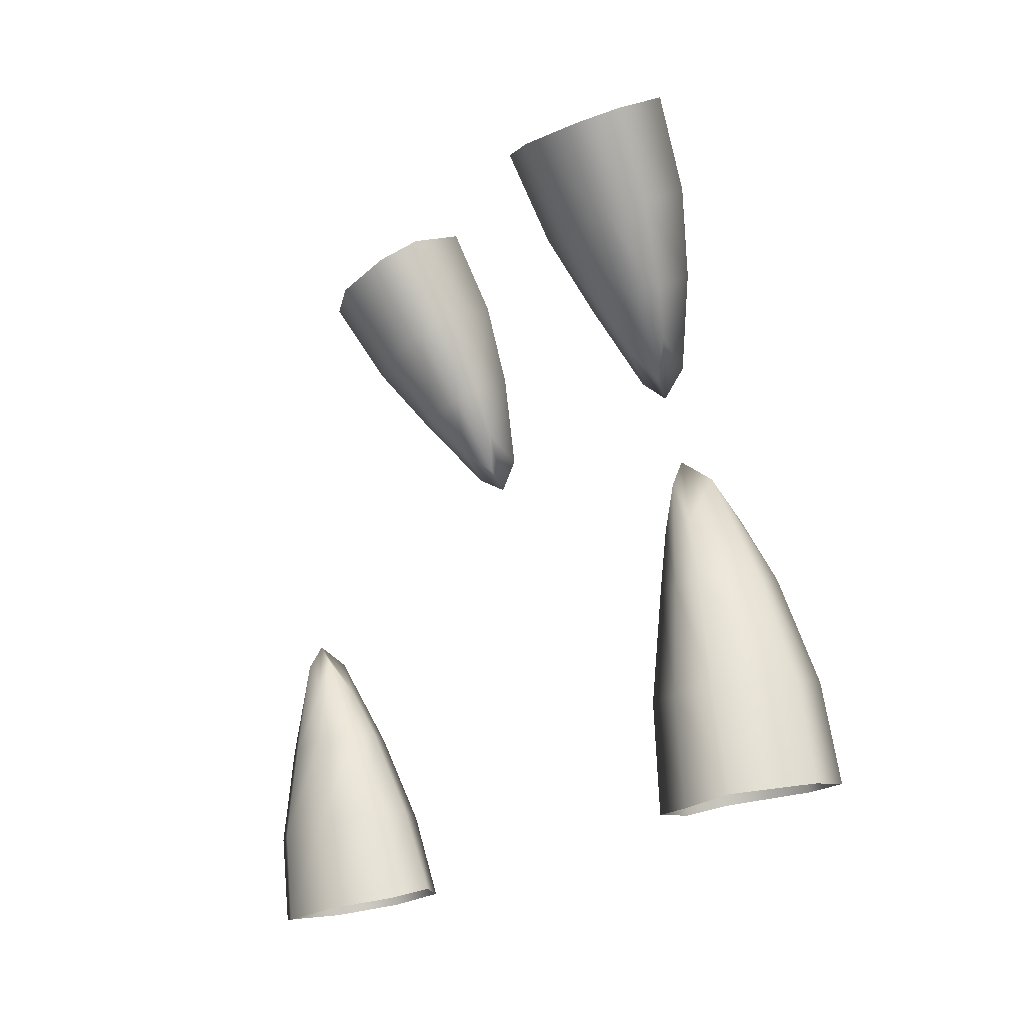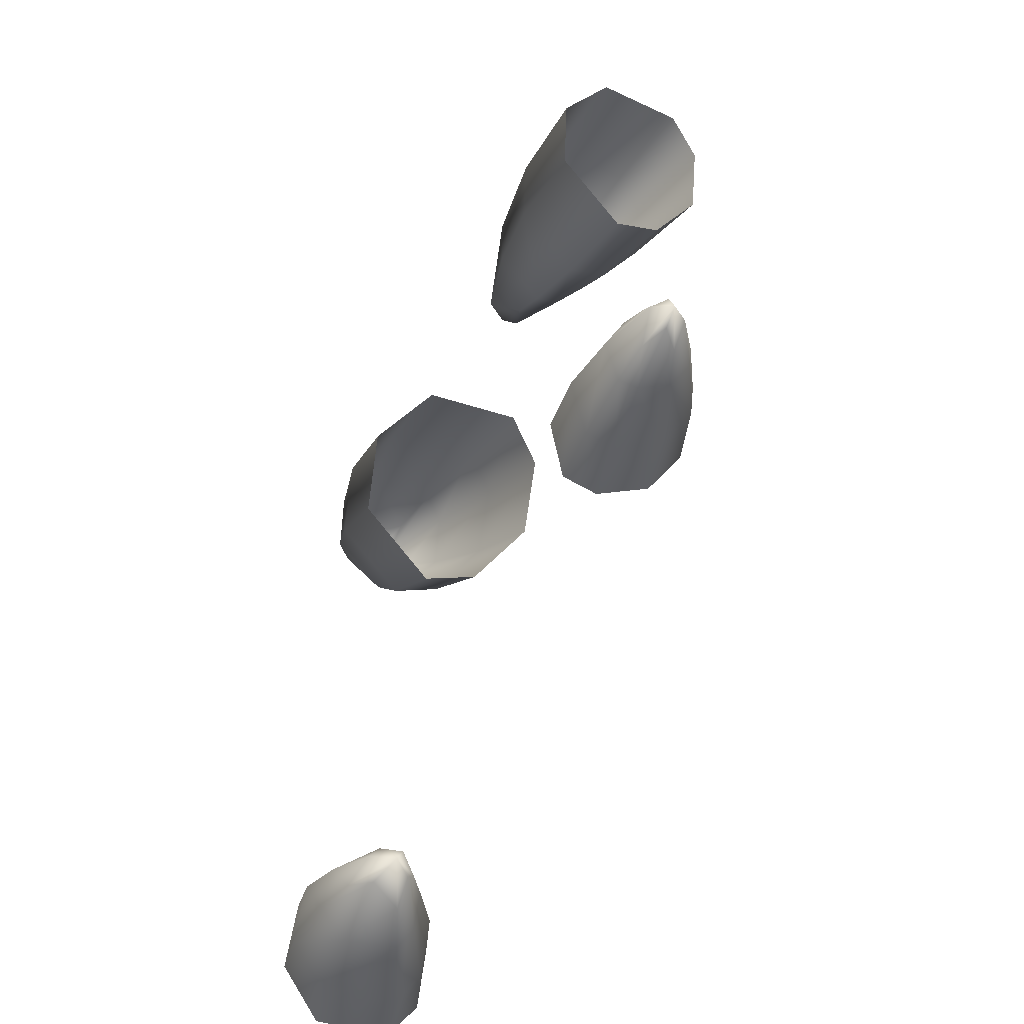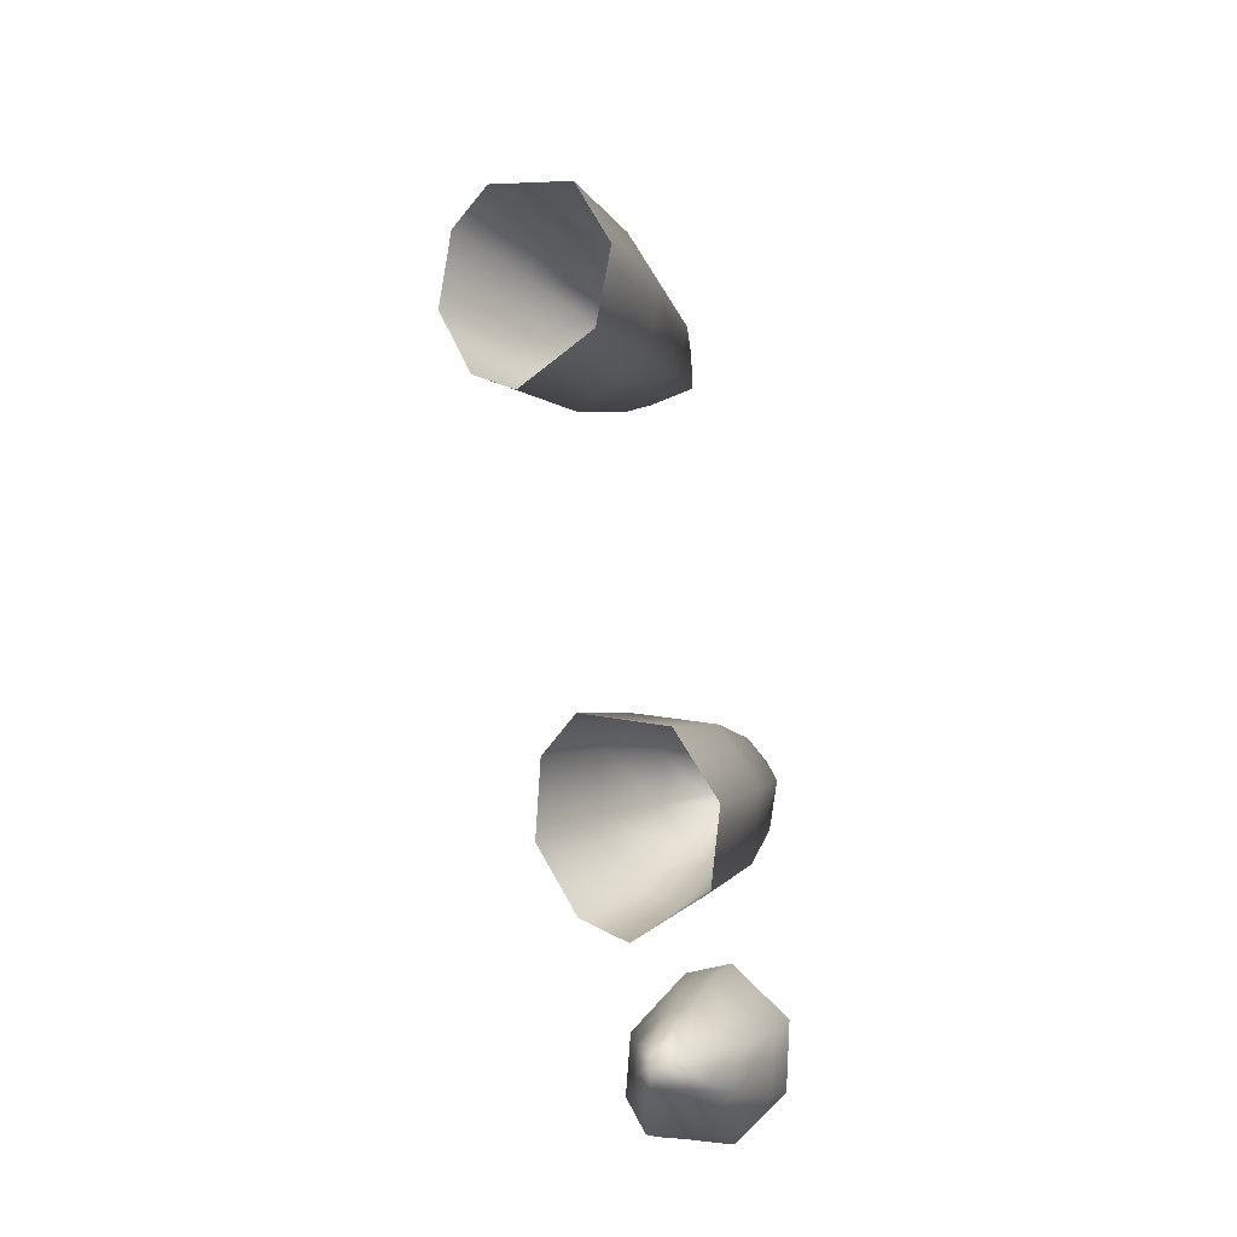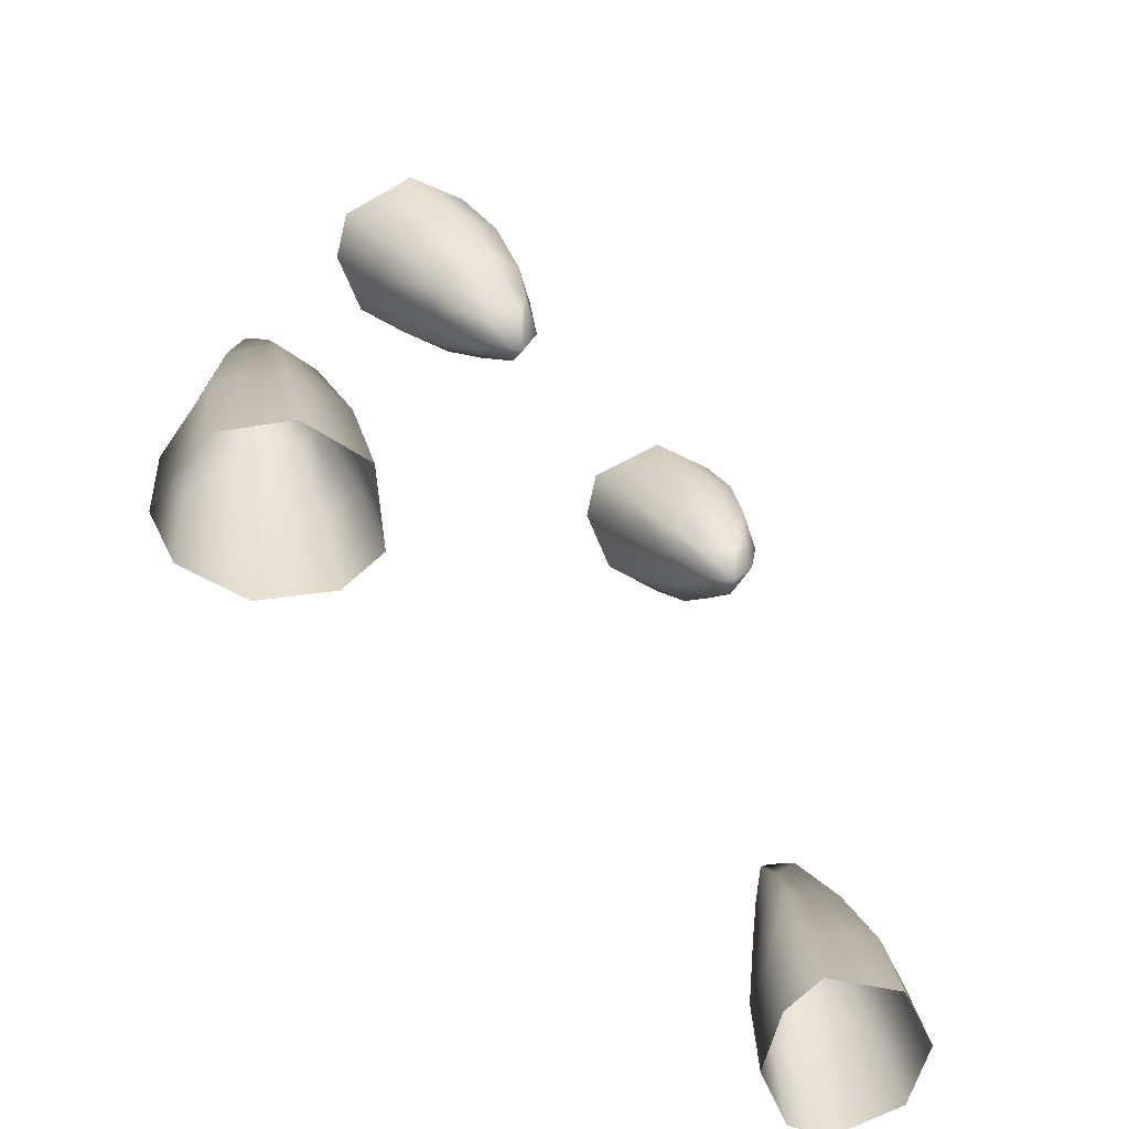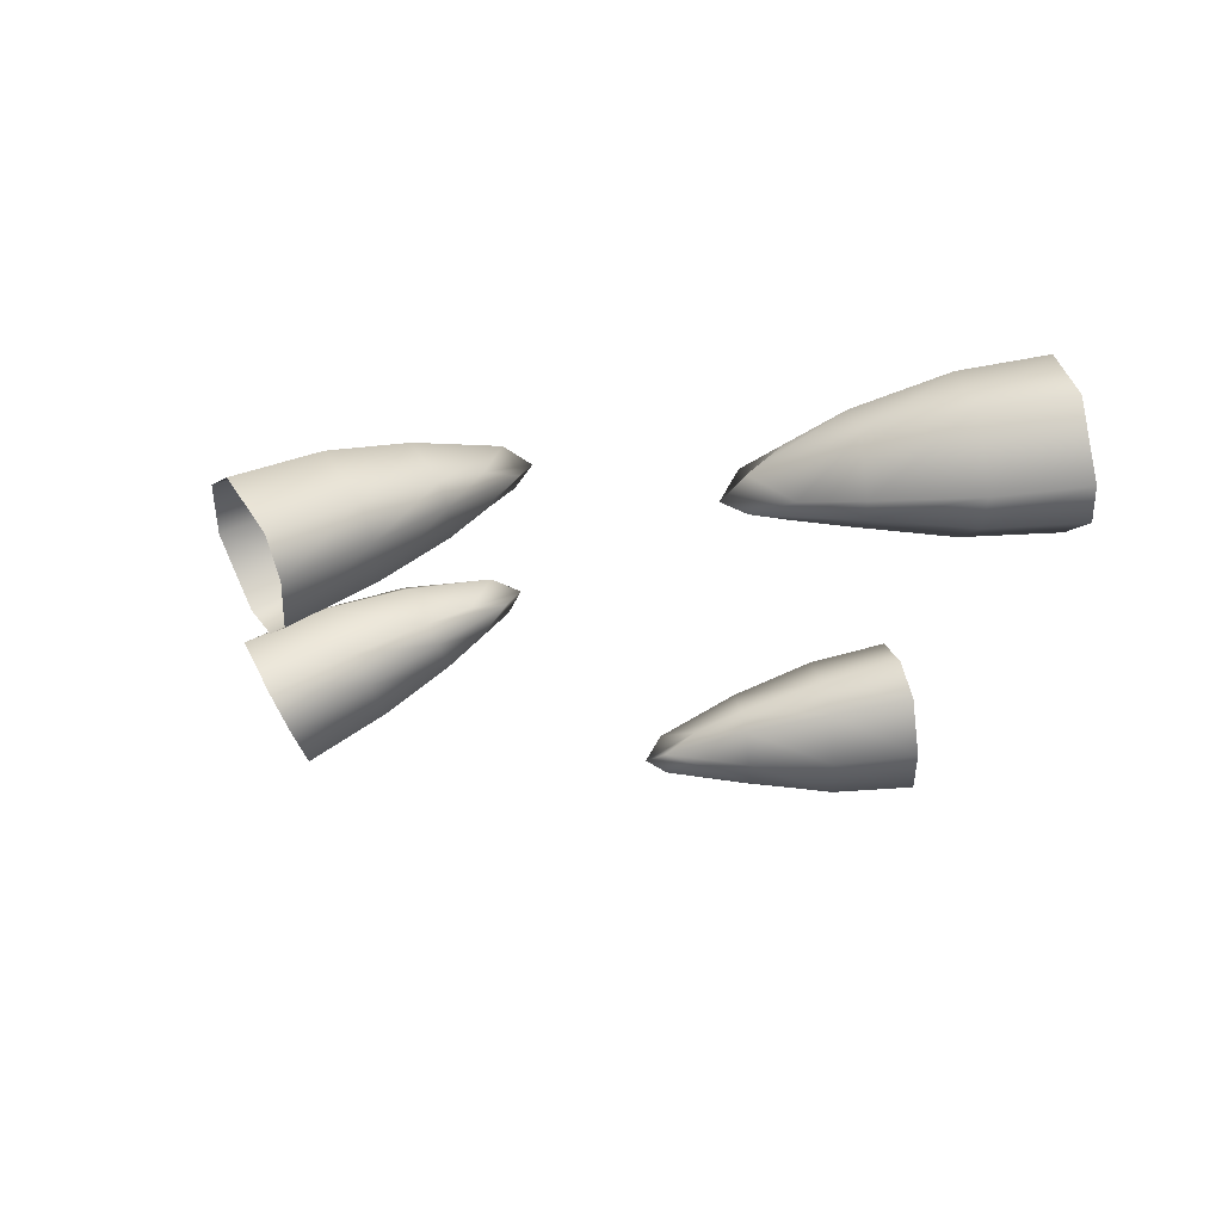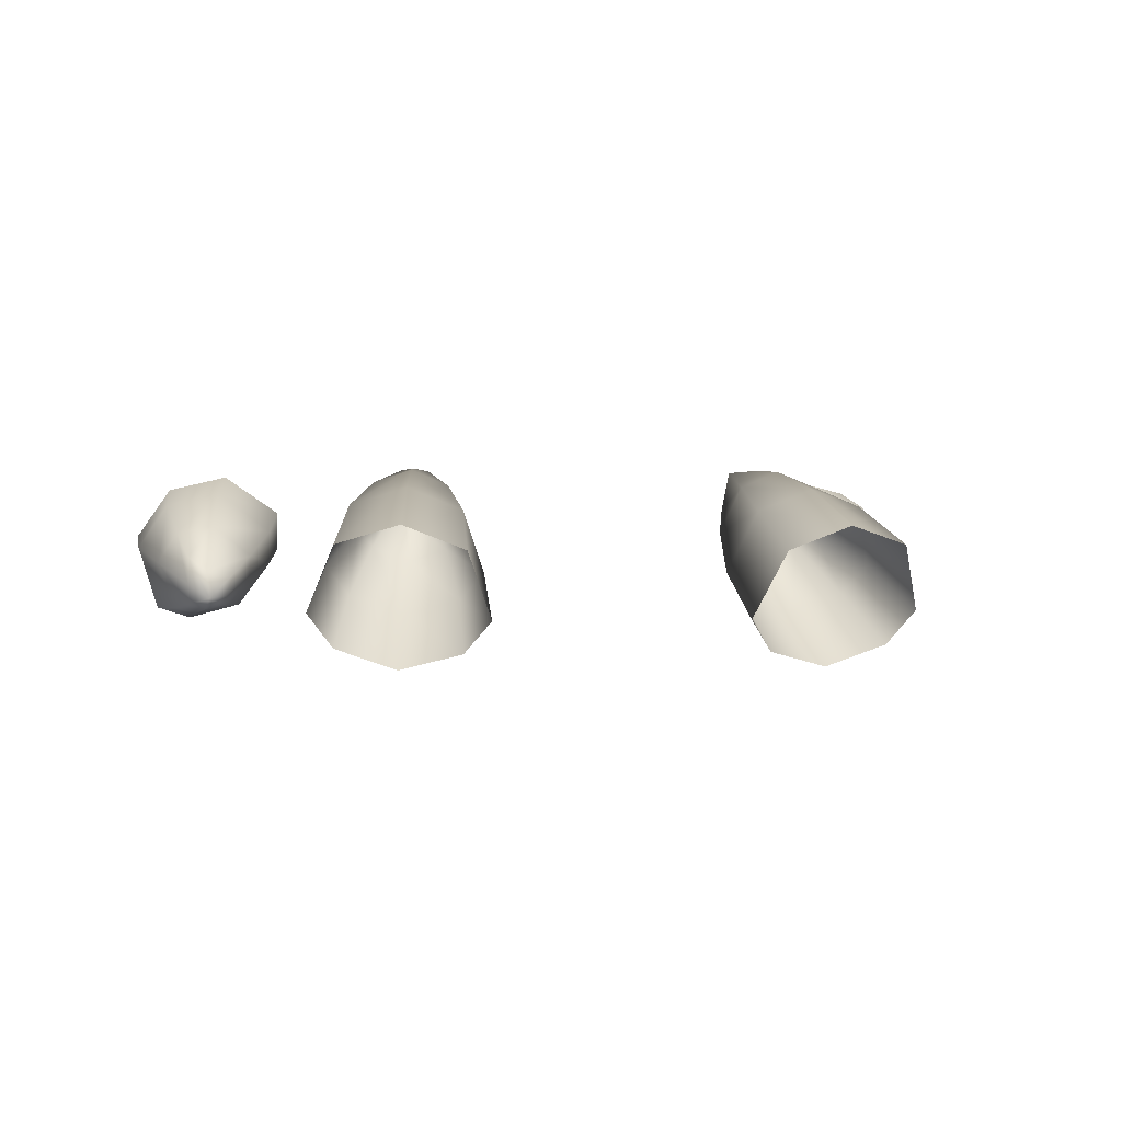
<metadata>
{"format":"obj","ext":"obj","renderer":"f3d","projection":"perspective","resolution":1024,"background":"white","views":[{"elev":-17.8,"azim":-119.4,"up":"+Y"},{"elev":55.7,"azim":113.3,"up":"+Y"},{"elev":79.9,"azim":-100.6,"up":"+Y"},{"elev":-54.1,"azim":-51.6,"up":"+Y"},{"elev":-20.5,"azim":-93.9,"up":"+Z"},{"elev":0.2,"azim":170.3,"up":"+Z"}]}
</metadata>
<code>
g pm0041_00_FangSkin
v -0.04908 0.6913 0.08146
v -0.04959 0.6882 0.07985
v -0.04716 0.6834 0.08036
v -0.04678 0.6886 0.08178
v -0.04609 0.6763 0.08017
v -0.04315 0.677 0.08434
v -0.04438 0.6639 0.07997
v -0.03984 0.665 0.08619
v -0.04332 0.6514 0.08134
v -0.03812 0.6528 0.08839
v -0.05183 0.6506 0.07898
v -0.04332 0.6514 0.08134
v -0.04438 0.6639 0.07997
v -0.05187 0.663 0.07795
v -0.05745 0.6514 0.08092
v -0.04609 0.6763 0.08017
v -0.05677 0.6631 0.07953
v -0.06004 0.6531 0.09049
v -0.05959 0.6644 0.08875
v -0.05107 0.6757 0.07891
v -0.04716 0.6834 0.08036
v -0.04959 0.6882 0.07985
v -0.0542 0.6758 0.07979
v -0.05647 0.6767 0.08644
v -0.05212 0.6832 0.08037
v -0.04908 0.6913 0.08146
v -0.05215 0.6887 0.08345
v -0.05504 0.6545 0.09781
v -0.06004 0.6531 0.09049
v -0.05959 0.6644 0.08875
v -0.05522 0.6657 0.09525
v -0.04632 0.6552 0.09989
v -0.05647 0.6767 0.08644
v -0.0475 0.6664 0.09703
v -0.03806 0.6545 0.09422
v -0.05372 0.6775 0.09092
v -0.05215 0.6887 0.08345
v -0.03969 0.6658 0.09123
v -0.03812 0.6528 0.08839
v -0.03984 0.665 0.08619
v -0.05212 0.6843 0.08735
v -0.04908 0.6913 0.08146
v -0.04849 0.678 0.09191
v -0.04295 0.6776 0.08751
v -0.04315 0.677 0.08434
v -0.04933 0.6891 0.08538
v -0.04546 0.6842 0.08494
v -0.04678 0.6886 0.08178
v -0.02174 0.711 0.09753
v -0.02043 0.7131 0.09492
v -0.02274 0.7161 0.09141
v -0.0238 0.7126 0.09506
v -0.02361 0.7208 0.08681
v -0.02839 0.7212 0.08874
v -0.02511 0.7293 0.08022
v -0.03207 0.7296 0.08256
v -0.02684 0.7397 0.07364
v -0.03471 0.7398 0.07636
v -0.01913 0.742 0.07565
v -0.02684 0.7397 0.07364
v -0.02511 0.7293 0.08022
v -0.0183 0.7315 0.08193
v -0.01603 0.7447 0.07971
v -0.02361 0.7208 0.08681
v -0.01556 0.7339 0.08541
v -0.01952 0.7488 0.08819
v -0.01868 0.7378 0.09316
v -0.01897 0.7225 0.08831
v -0.02274 0.7161 0.09141
v -0.02043 0.7131 0.09492
v -0.0171 0.7241 0.09058
v -0.01925 0.7271 0.09646
v -0.01885 0.7181 0.09374
v -0.02174 0.711 0.09753
v -0.02057 0.7153 0.09876
v -0.0274 0.7491 0.09121
v -0.01952 0.7488 0.08819
v -0.01868 0.7378 0.09316
v -0.02564 0.7381 0.09588
v -0.0351 0.7466 0.0889
v -0.01925 0.7271 0.09646
v -0.03245 0.7358 0.09379
v -0.03806 0.7416 0.08071
v -0.02402 0.7275 0.09849
v -0.02057 0.7153 0.09876
v -0.03504 0.7311 0.0863
v -0.03471 0.7398 0.07636
v -0.03207 0.7296 0.08256
v -0.02301 0.7204 0.09889
v -0.02174 0.711 0.09753
v -0.02867 0.7258 0.09688
v -0.03041 0.7222 0.09119
v -0.02839 0.7212 0.08874
v -0.02394 0.7148 0.09891
v -0.02681 0.717 0.09409
v -0.0238 0.7126 0.09506
v 0.04908 0.6913 0.08146
v 0.04716 0.6834 0.08036
v 0.04959 0.6882 0.07985
v 0.04678 0.6886 0.08178
v 0.04609 0.6763 0.08017
v 0.04315 0.677 0.08434
v 0.04438 0.6639 0.07997
v 0.03984 0.665 0.08619
v 0.04332 0.6514 0.08134
v 0.03812 0.6528 0.08839
v 0.05183 0.6506 0.07898
v 0.04438 0.6639 0.07997
v 0.04332 0.6514 0.08134
v 0.05187 0.663 0.07795
v 0.05745 0.6514 0.08092
v 0.04609 0.6763 0.08017
v 0.05677 0.6631 0.07953
v 0.06004 0.6531 0.09049
v 0.05959 0.6644 0.08875
v 0.05107 0.6757 0.07891
v 0.04716 0.6834 0.08036
v 0.04959 0.6882 0.07985
v 0.0542 0.6758 0.07979
v 0.05647 0.6767 0.08644
v 0.05212 0.6832 0.08037
v 0.04908 0.6913 0.08146
v 0.05215 0.6887 0.08345
v 0.05504 0.6545 0.09781
v 0.05959 0.6644 0.08875
v 0.06004 0.6531 0.09049
v 0.05522 0.6657 0.09525
v 0.04632 0.6552 0.09989
v 0.05647 0.6767 0.08644
v 0.0475 0.6664 0.09703
v 0.03806 0.6545 0.09422
v 0.05372 0.6775 0.09092
v 0.05215 0.6887 0.08345
v 0.03969 0.6658 0.09123
v 0.03812 0.6528 0.08839
v 0.03984 0.665 0.08619
v 0.05212 0.6843 0.08735
v 0.04908 0.6913 0.08146
v 0.04849 0.678 0.09191
v 0.04295 0.6776 0.08751
v 0.04315 0.677 0.08434
v 0.04933 0.6891 0.08538
v 0.04546 0.6842 0.08494
v 0.04678 0.6886 0.08178
v 0.02174 0.711 0.09753
v 0.02274 0.7161 0.09141
v 0.02043 0.7131 0.09492
v 0.0238 0.7126 0.09506
v 0.02361 0.7208 0.08681
v 0.02839 0.7212 0.08874
v 0.02511 0.7293 0.08022
v 0.03207 0.7296 0.08256
v 0.02684 0.7397 0.07364
v 0.03471 0.7398 0.07636
v 0.01913 0.742 0.07565
v 0.02511 0.7293 0.08022
v 0.02684 0.7397 0.07364
v 0.0183 0.7315 0.08193
v 0.01603 0.7447 0.07971
v 0.02361 0.7208 0.08681
v 0.01556 0.7339 0.08541
v 0.01952 0.7488 0.08819
v 0.01868 0.7378 0.09316
v 0.01897 0.7225 0.08831
v 0.02274 0.7161 0.09141
v 0.02043 0.7131 0.09492
v 0.0171 0.7241 0.09058
v 0.01925 0.7271 0.09646
v 0.01885 0.7181 0.09374
v 0.02174 0.711 0.09753
v 0.02057 0.7153 0.09876
v 0.0274 0.7491 0.09121
v 0.01868 0.7378 0.09316
v 0.01952 0.7488 0.08819
v 0.02564 0.7381 0.09588
v 0.0351 0.7466 0.0889
v 0.01925 0.7271 0.09646
v 0.03245 0.7358 0.09379
v 0.03806 0.7416 0.08071
v 0.02402 0.7275 0.09849
v 0.02057 0.7153 0.09876
v 0.03504 0.7311 0.0863
v 0.03471 0.7398 0.07636
v 0.03207 0.7296 0.08256
v 0.02301 0.7204 0.09889
v 0.02174 0.711 0.09753
v 0.02867 0.7258 0.09688
v 0.03041 0.7222 0.09119
v 0.02839 0.7212 0.08874
v 0.02394 0.7148 0.09891
v 0.02681 0.717 0.09409
v 0.0238 0.7126 0.09506
g pm0041_00_FangSkin_0
f 3 2 1
f 4 3 1
f 3 4 5
f 4 6 5
f 5 6 7
f 6 8 7
f 7 8 9
f 8 10 9
f 13 12 11
f 14 13 11
f 14 11 15
f 16 13 14
f 17 14 15
f 17 15 18
f 19 17 18
f 20 16 14
f 20 14 17
f 21 16 20
f 22 21 20
f 23 17 19
f 23 20 17
f 22 20 23
f 24 23 19
f 25 22 23
f 25 23 24
f 22 25 26
f 27 25 24
f 25 27 26
f 30 29 28
f 31 30 28
f 31 28 32
f 33 30 31
f 34 31 32
f 34 32 35
f 36 33 31
f 36 31 34
f 37 33 36
f 38 34 35
f 38 35 39
f 40 38 39
f 41 37 36
f 37 41 42
f 43 36 34
f 43 34 38
f 41 36 43
f 44 38 40
f 44 43 38
f 45 44 40
f 46 41 43
f 41 46 42
f 46 43 44
f 47 44 45
f 47 46 44
f 46 47 42
f 48 47 45
f 47 48 42
f 51 50 49
f 52 51 49
f 51 52 53
f 52 54 53
f 53 54 55
f 54 56 55
f 55 56 57
f 56 58 57
f 61 60 59
f 62 61 59
f 62 59 63
f 64 61 62
f 65 62 63
f 65 63 66
f 67 65 66
f 68 64 62
f 68 62 65
f 69 64 68
f 70 69 68
f 71 65 67
f 71 68 65
f 70 68 71
f 72 71 67
f 73 70 71
f 73 71 72
f 70 73 74
f 75 73 72
f 73 75 74
f 78 77 76
f 79 78 76
f 79 76 80
f 81 78 79
f 82 79 80
f 82 80 83
f 84 81 79
f 84 79 82
f 85 81 84
f 86 82 83
f 86 83 87
f 88 86 87
f 89 85 84
f 85 89 90
f 91 84 82
f 91 82 86
f 89 84 91
f 92 86 88
f 92 91 86
f 93 92 88
f 94 89 91
f 89 94 90
f 94 91 92
f 95 92 93
f 95 94 92
f 94 95 90
f 96 95 93
f 95 96 90
f 99 98 97
f 98 100 97
f 100 98 101
f 102 100 101
f 102 101 103
f 104 102 103
f 104 103 105
f 106 104 105
f 109 108 107
f 108 110 107
f 107 110 111
f 108 112 110
f 110 113 111
f 111 113 114
f 113 115 114
f 112 116 110
f 110 116 113
f 112 117 116
f 117 118 116
f 113 119 115
f 116 119 113
f 116 118 119
f 119 120 115
f 118 121 119
f 119 121 120
f 121 118 122
f 121 123 120
f 123 121 122
f 126 125 124
f 125 127 124
f 124 127 128
f 125 129 127
f 127 130 128
f 128 130 131
f 129 132 127
f 127 132 130
f 129 133 132
f 130 134 131
f 131 134 135
f 134 136 135
f 133 137 132
f 137 133 138
f 132 139 130
f 130 139 134
f 132 137 139
f 134 140 136
f 139 140 134
f 140 141 136
f 137 142 139
f 142 137 138
f 139 142 140
f 140 143 141
f 142 143 140
f 143 142 138
f 143 144 141
f 144 143 138
f 147 146 145
f 146 148 145
f 148 146 149
f 150 148 149
f 150 149 151
f 152 150 151
f 152 151 153
f 154 152 153
f 157 156 155
f 156 158 155
f 155 158 159
f 156 160 158
f 158 161 159
f 159 161 162
f 161 163 162
f 160 164 158
f 158 164 161
f 160 165 164
f 165 166 164
f 161 167 163
f 164 167 161
f 164 166 167
f 167 168 163
f 166 169 167
f 167 169 168
f 169 166 170
f 169 171 168
f 171 169 170
f 174 173 172
f 173 175 172
f 172 175 176
f 173 177 175
f 175 178 176
f 176 178 179
f 177 180 175
f 175 180 178
f 177 181 180
f 178 182 179
f 179 182 183
f 182 184 183
f 181 185 180
f 185 181 186
f 180 187 178
f 178 187 182
f 180 185 187
f 182 188 184
f 187 188 182
f 188 189 184
f 185 190 187
f 190 185 186
f 187 190 188
f 188 191 189
f 190 191 188
f 191 190 186
f 191 192 189
f 192 191 186

</code>
